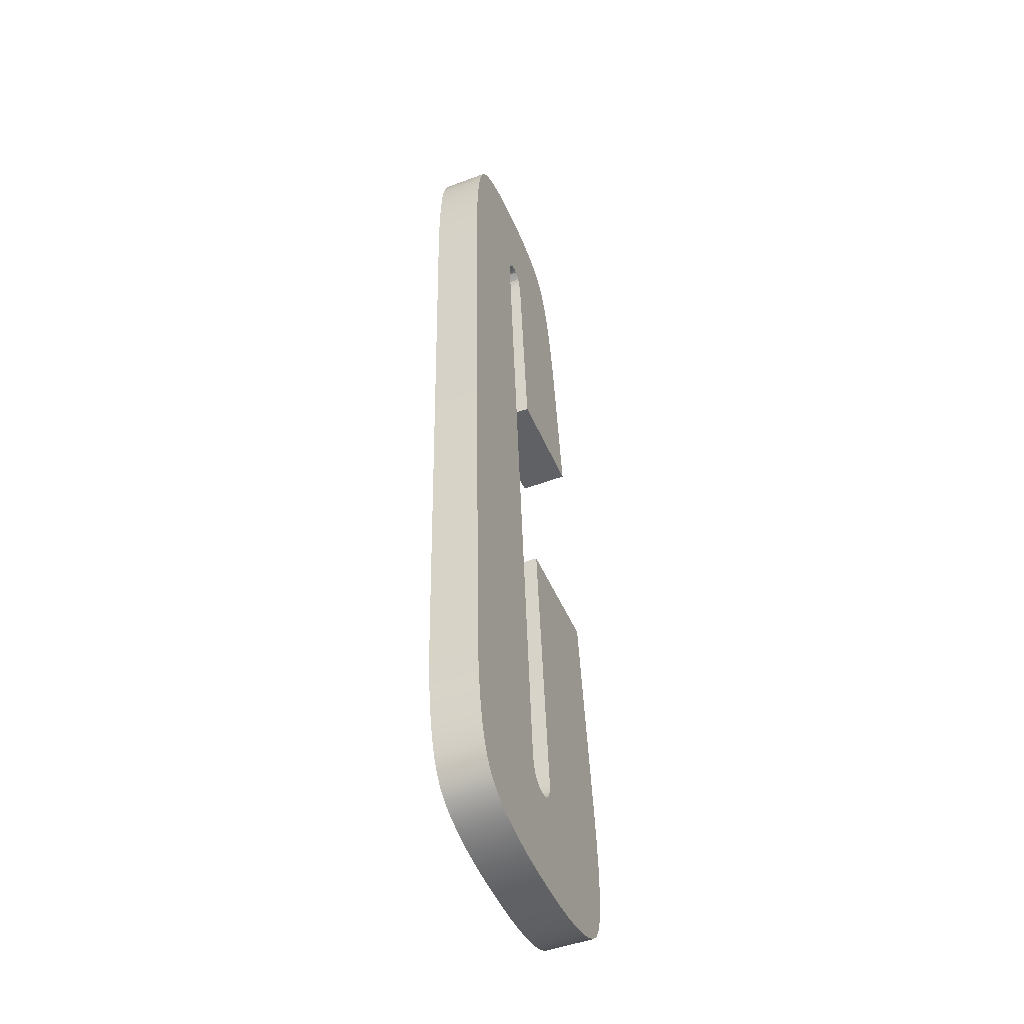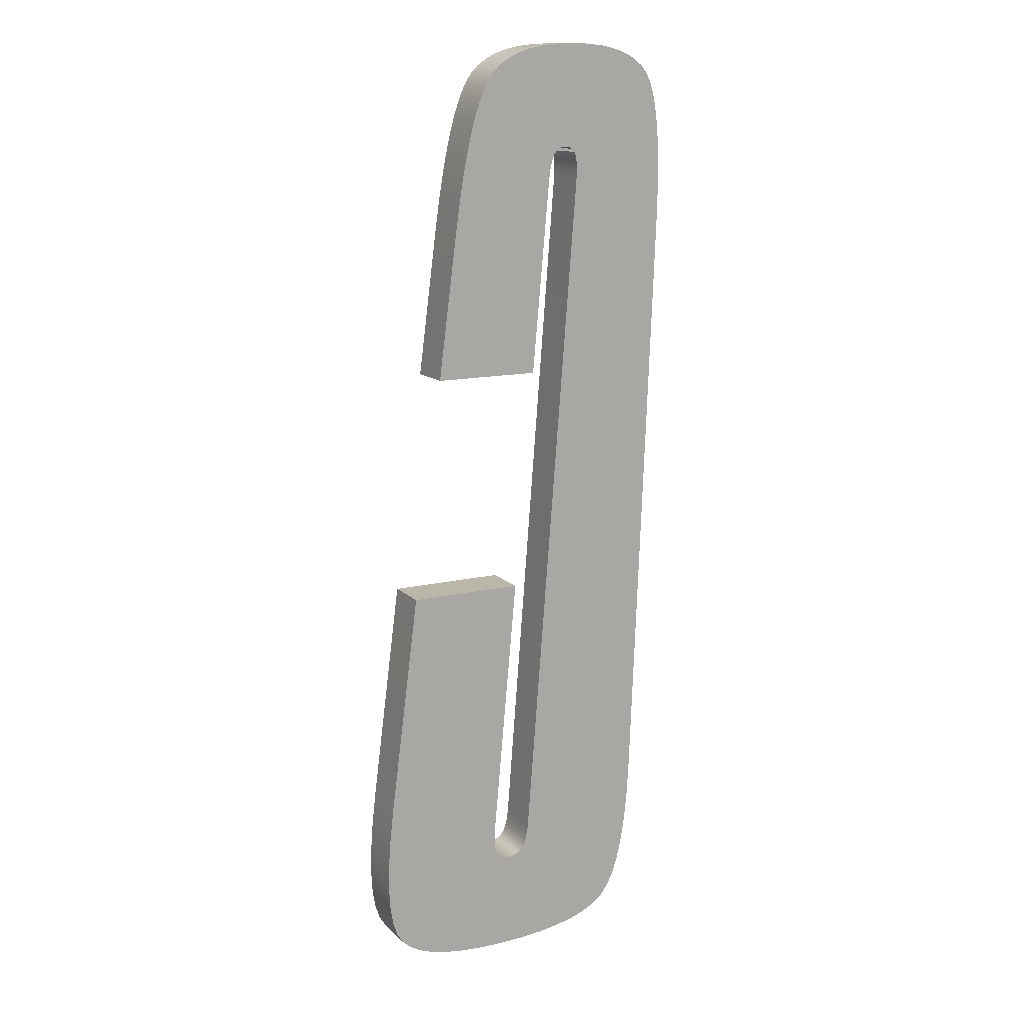
<metadata>
{"format":"obj","ext":"obj","renderer":"f3d","projection":"perspective","resolution":1024,"background":"white","views":[{"elev":-49.0,"azim":-67.3,"up":"+Y"},{"elev":13.8,"azim":152.2,"up":"+Y"}]}
</metadata>
<code>
o mesh13/mesh13-geometry#mesh13-geometry
v 0.01662 -0.1035 0.05351
v 0.01645 -0.1025 0.05509
v 0.01662 -0.1035 0.05509
v 0.01645 -0.1025 0.05351
v 0.01326 -0.103 0.05509
v 0.01679 -0.1046 0.05351
v 0.01326 -0.103 0.05351
v 0.01627 -0.1016 0.05509
v 0.01679 -0.1046 0.05509
v 0.01324 -0.1028 0.05509
v 0.01324 -0.1028 0.05351
v 0.01627 -0.1016 0.05351
v 0.01316 -0.1024 0.05509
v 0.01385 -0.1095 0.05509
v 0.01322 -0.1027 0.05509
v 0.01743 -0.1095 0.05351
v 0.01322 -0.1027 0.05351
v 0.01316 -0.1024 0.05351
v 0.01607 -0.1009 0.05509
v 0.01319 -0.1025 0.05509
v 0.01313 -0.1023 0.05509
v 0.01743 -0.1095 0.05509
v 0.01385 -0.1095 0.05351
v 0.01319 -0.1025 0.05351
v 0.01313 -0.1023 0.05351
v 0.01607 -0.1009 0.05351
v 0.009014 -0.1009 0.05509
v 0.0131 -0.1022 0.05509
v 0.0131 -0.1022 0.05351
v 0.009014 -0.1009 0.05351
v 0.01586 -0.1003 0.05509
v 0.008942 -0.1016 0.05509
v 0.009119 -0.1003 0.05509
v 0.01306 -0.1021 0.05509
v 0.01306 -0.1021 0.05351
v 0.008942 -0.1016 0.05351
v 0.009119 -0.1003 0.05351
v 0.01586 -0.1003 0.05351
v 0.01264 -0.1019 0.05509
v 0.01301 -0.1021 0.05509
v 0.01301 -0.1021 0.05351
v 0.01291 -0.1019 0.05351
v 0.01264 -0.1019 0.05351
v 0.01564 -0.09978 0.05509
v 0.009257 -0.09981 0.05509
v 0.01279 -0.1019 0.05509
v 0.01249 -0.1019 0.05509
v 0.009257 -0.09981 0.05351
v 0.01279 -0.1019 0.05351
v 0.01249 -0.1019 0.05351
v 0.008903 -0.1025 0.05509
v 0.01564 -0.09978 0.05351
v 0.01291 -0.1019 0.05509
v 0.01237 -0.1019 0.05509
v 0.01237 -0.1019 0.05351
v 0.008903 -0.1025 0.05351
v 0.01218 -0.1024 0.05509
v 0.01542 -0.09943 0.05509
v 0.009428 -0.09945 0.05509
v 0.009428 -0.09945 0.05351
v 0.01228 -0.1021 0.05509
v 0.01228 -0.1021 0.05351
v 0.01218 -0.1024 0.05351
v 0.008899 -0.1035 0.05509
v 0.01217 -0.1025 0.05509
v 0.0122 -0.1023 0.05509
v 0.01542 -0.09943 0.05351
v 0.01224 -0.1021 0.05509
v 0.01222 -0.1022 0.05509
v 0.01222 -0.1022 0.05351
v 0.01224 -0.1021 0.05351
v 0.01217 -0.1025 0.05351
v 0.0122 -0.1023 0.05351
v 0.008899 -0.1035 0.05351
v 0.01219 -0.103 0.05509
v 0.01217 -0.1027 0.05509
v 0.01515 -0.09917 0.05509
v 0.009648 -0.09919 0.05509
v 0.009648 -0.09919 0.05351
v 0.01217 -0.1027 0.05351
v 0.01219 -0.103 0.05351
v 0.008928 -0.1046 0.05509
v 0.01218 -0.1028 0.05509
v 0.01515 -0.09917 0.05351
v 0.01218 -0.1028 0.05351
v 0.008928 -0.1046 0.05351
v 0.00972 -0.1247 0.05509
v 0.01483 -0.09895 0.05351
v 0.009933 -0.09896 0.05509
v 0.00972 -0.1247 0.05351
v 0.009783 -0.1258 0.05509
v 0.01402 -0.1263 0.05351
v 0.009933 -0.09896 0.05351
v 0.01483 -0.09895 0.05509
v 0.009783 -0.1258 0.05351
v 0.01402 -0.1263 0.05509
v 0.01446 -0.09877 0.05351
v 0.01028 -0.09878 0.05351
v 0.01028 -0.09878 0.05509
v 0.01404 -0.1265 0.05509
v 0.01404 -0.1265 0.05351
v 0.01446 -0.09877 0.05509
v 0.009881 -0.1268 0.05509
v 0.01406 -0.1266 0.05509
v 0.01406 -0.1266 0.05351
v 0.01402 -0.09863 0.05351
v 0.0107 -0.09863 0.05351
v 0.0107 -0.09863 0.05509
v 0.009881 -0.1268 0.05351
v 0.01409 -0.1268 0.05509
v 0.01409 -0.1268 0.05351
v 0.01402 -0.09863 0.05509
v 0.01001 -0.1277 0.05509
v 0.01412 -0.1269 0.05509
v 0.01352 -0.09853 0.05351
v 0.01119 -0.09853 0.05351
v 0.01119 -0.09853 0.05509
v 0.01412 -0.1269 0.05351
v 0.01001 -0.1277 0.05351
v 0.01472 -0.1275 0.05509
v 0.01416 -0.127 0.05509
v 0.01352 -0.09853 0.05509
v 0.01416 -0.127 0.05351
v 0.01472 -0.1275 0.05351
v 0.01018 -0.1284 0.05509
v 0.01483 -0.1275 0.05509
v 0.01463 -0.1274 0.05509
v 0.01421 -0.1271 0.05509
v 0.01297 -0.09847 0.05351
v 0.01174 -0.09847 0.05351
v 0.01174 -0.09847 0.05509
v 0.01421 -0.1271 0.05351
v 0.01483 -0.1275 0.05351
v 0.01463 -0.1274 0.05351
v 0.01018 -0.1284 0.05351
v 0.01959 -0.1284 0.05509
v 0.01963 -0.1277 0.05509
v 0.01453 -0.1274 0.05509
v 0.01426 -0.1272 0.05509
v 0.01297 -0.09847 0.05509
v 0.01426 -0.1272 0.05351
v 0.01963 -0.1277 0.05351
v 0.01453 -0.1274 0.05351
v 0.01959 -0.1284 0.05351
v 0.01038 -0.129 0.05509
v 0.01949 -0.129 0.05509
v 0.01493 -0.1275 0.05509
v 0.01445 -0.1274 0.05509
v 0.01431 -0.1273 0.05509
v 0.01438 -0.1273 0.05509
v 0.01235 -0.09845 0.05351
v 0.01235 -0.09845 0.05509
v 0.01431 -0.1273 0.05351
v 0.01438 -0.1273 0.05351
v 0.01493 -0.1275 0.05351
v 0.01445 -0.1274 0.05351
v 0.01949 -0.129 0.05351
v 0.01038 -0.129 0.05351
v 0.01961 -0.1268 0.05509
v 0.01961 -0.1268 0.05351
v 0.01062 -0.1295 0.05509
v 0.01934 -0.1295 0.05509
v 0.01934 -0.1295 0.05351
v 0.01501 -0.1274 0.05509
v 0.01501 -0.1274 0.05351
v 0.01062 -0.1295 0.05351
v 0.01509 -0.1274 0.05509
v 0.01509 -0.1274 0.05351
v 0.01954 -0.1258 0.05509
v 0.01089 -0.1299 0.05509
v 0.01913 -0.1298 0.05509
v 0.01913 -0.1298 0.05351
v 0.01516 -0.1274 0.05509
v 0.01527 -0.1273 0.05509
v 0.01516 -0.1274 0.05351
v 0.01527 -0.1273 0.05351
v 0.01954 -0.1258 0.05351
v 0.0154 -0.1268 0.05509
v 0.01089 -0.1299 0.05351
v 0.01531 -0.1272 0.05509
v 0.01531 -0.1272 0.05351
v 0.01535 -0.1271 0.05351
v 0.01942 -0.1247 0.05509
v 0.01539 -0.1269 0.05509
v 0.0154 -0.1266 0.05509
v 0.01123 -0.1301 0.05351
v 0.01885 -0.1301 0.05509
v 0.01537 -0.127 0.05351
v 0.01942 -0.1247 0.05351
v 0.01537 -0.127 0.05509
v 0.0154 -0.1268 0.05351
v 0.0154 -0.1265 0.05509
v 0.0154 -0.1266 0.05351
v 0.01885 -0.1301 0.05351
v 0.01123 -0.1301 0.05509
v 0.01535 -0.1271 0.05509
v 0.01539 -0.1269 0.05351
v 0.01455 -0.1171 0.05351
v 0.01842 -0.1171 0.05509
v 0.01538 -0.1263 0.05509
v 0.0154 -0.1265 0.05351
v 0.01166 -0.1303 0.05351
v 0.01847 -0.1303 0.05351
v 0.01847 -0.1303 0.05509
v 0.01538 -0.1263 0.05351
v 0.01842 -0.1171 0.05351
v 0.01455 -0.1171 0.05509
v 0.01166 -0.1303 0.05509
v 0.01219 -0.1305 0.05351
v 0.018 -0.1305 0.05351
v 0.018 -0.1305 0.05509
v 0.01219 -0.1305 0.05509
v 0.01281 -0.1307 0.05351
v 0.01744 -0.1307 0.05351
v 0.01744 -0.1307 0.05509
v 0.01281 -0.1307 0.05509
v 0.01352 -0.1308 0.05351
v 0.0168 -0.1308 0.05351
v 0.0168 -0.1308 0.05509
v 0.01352 -0.1308 0.05509
v 0.01433 -0.1308 0.05351
v 0.01606 -0.1308 0.05351
v 0.01606 -0.1308 0.05509
v 0.01433 -0.1308 0.05509
v 0.01523 -0.1308 0.05351
v 0.01523 -0.1308 0.05509
f 1 2 3
f 2 1 4
f 3 2 1
f 4 1 2
f 5 3 2
f 2 3 5
f 3 6 1
f 1 6 3
f 1 7 4
f 4 7 1
f 4 8 2
f 2 8 4
f 5 9 3
f 3 9 5
f 5 2 10
f 10 2 5
f 6 3 9
f 9 3 6
f 6 7 1
f 1 7 6
f 4 7 11
f 11 7 4
f 8 4 12
f 12 4 8
f 13 2 8
f 8 2 13
f 14 9 5
f 5 9 14
f 10 2 15
f 15 2 10
f 11 5 10
f 10 5 11
f 9 16 6
f 6 16 9
f 16 7 6
f 6 7 16
f 5 11 7
f 7 11 5
f 4 11 17
f 17 11 4
f 4 18 12
f 12 18 4
f 12 19 8
f 8 19 12
f 20 2 13
f 13 2 20
f 13 8 21
f 21 8 13
f 9 14 22
f 22 14 9
f 7 14 5
f 5 14 7
f 15 2 20
f 20 2 15
f 17 10 15
f 15 10 17
f 10 17 11
f 11 17 10
f 16 9 22
f 22 9 16
f 7 16 23
f 23 16 7
f 4 17 24
f 24 17 4
f 4 24 18
f 18 24 4
f 12 18 25
f 25 18 12
f 19 12 26
f 26 12 19
f 27 8 19
f 19 8 27
f 18 20 13
f 13 20 18
f 21 8 28
f 28 8 21
f 14 16 22
f 22 16 14
f 14 7 23
f 23 7 14
f 24 15 20
f 20 15 24
f 15 24 17
f 17 24 15
f 16 14 23
f 23 14 16
f 20 18 24
f 24 18 20
f 13 25 18
f 18 25 13
f 12 25 29
f 29 25 12
f 12 30 26
f 26 30 12
f 26 31 19
f 19 31 26
f 32 8 27
f 27 8 32
f 27 19 33
f 33 19 27
f 28 8 34
f 34 8 28
f 25 13 21
f 21 13 25
f 12 29 35
f 35 29 12
f 12 36 30
f 30 36 12
f 26 30 37
f 37 30 26
f 31 26 38
f 38 26 31
f 33 19 31
f 31 19 33
f 39 8 32
f 32 8 39
f 30 32 27
f 27 32 30
f 37 27 33
f 33 27 37
f 34 8 40
f 35 28 34
f 34 28 35
f 21 29 25
f 25 29 21
f 12 35 41
f 41 35 12
f 12 41 42
f 42 41 12
f 12 43 36
f 36 43 12
f 32 30 36
f 36 30 32
f 27 37 30
f 30 37 27
f 26 37 38
f 38 37 26
f 38 44 31
f 31 44 38
f 33 31 45
f 45 31 33
f 46 8 39
f 39 8 46
f 32 47 39
f 39 47 32
f 33 48 37
f 37 48 33
f 41 34 40
f 40 34 41
f 40 8 34
f 28 35 29
f 29 35 28
f 41 34 35
f 35 34 41
f 29 21 28
f 28 21 29
f 12 42 49
f 49 42 12
f 12 49 43
f 43 49 12
f 50 36 43
f 43 36 50
f 36 51 32
f 32 51 36
f 38 37 48
f 48 37 38
f 44 38 52
f 52 38 44
f 45 31 44
f 44 31 45
f 48 33 45
f 45 33 48
f 53 8 46
f 46 8 53
f 39 49 46
f 46 49 39
f 32 54 47
f 47 54 32
f 47 43 39
f 39 43 47
f 40 8 53
f 53 8 40
f 49 39 43
f 43 39 49
f 55 36 50
f 50 36 55
f 43 47 50
f 50 47 43
f 51 36 56
f 56 36 51
f 51 57 32
f 32 57 51
f 38 48 52
f 52 48 38
f 52 58 44
f 44 58 52
f 45 44 59
f 59 44 45
f 45 60 48
f 48 60 45
f 32 61 54
f 54 61 32
f 54 50 47
f 47 50 54
f 62 36 55
f 55 36 62
f 50 54 55
f 55 54 50
f 63 56 36
f 36 56 63
f 56 64 51
f 51 64 56
f 51 65 57
f 57 65 51
f 32 57 66
f 66 57 32
f 52 48 60
f 60 48 52
f 58 52 67
f 67 52 58
f 59 44 58
f 58 44 59
f 60 45 59
f 59 45 60
f 32 68 61
f 68 69 32
f 61 68 32
f 70 36 71
f 71 36 62
f 71 36 70
f 62 36 71
f 72 56 63
f 63 56 72
f 63 36 73
f 73 36 63
f 64 56 74
f 74 56 64
f 64 75 51
f 51 75 64
f 51 76 65
f 65 76 51
f 72 57 65
f 65 57 72
f 63 66 57
f 57 66 63
f 32 66 69
f 69 66 32
f 52 60 67
f 67 60 52
f 67 77 58
f 58 77 67
f 59 58 78
f 78 58 59
f 59 79 60
f 60 79 59
f 32 69 68
f 71 61 68
f 68 61 71
f 70 68 69
f 69 68 70
f 73 36 70
f 70 36 73
f 68 70 71
f 71 70 68
f 61 71 62
f 62 71 61
f 80 56 72
f 72 56 80
f 57 72 63
f 63 72 57
f 66 63 73
f 73 63 66
f 81 74 56
f 56 74 81
f 74 82 64
f 64 82 74
f 82 75 64
f 64 75 82
f 51 75 83
f 83 75 51
f 51 83 76
f 76 83 51
f 80 65 76
f 76 65 80
f 65 80 72
f 72 80 65
f 73 69 66
f 66 69 73
f 67 60 79
f 79 60 67
f 77 67 84
f 84 67 77
f 78 58 77
f 77 58 78
f 79 59 78
f 78 59 79
f 69 73 70
f 70 73 69
f 85 56 80
f 80 56 85
f 81 86 74
f 74 86 81
f 81 56 85
f 85 56 81
f 82 74 86
f 86 74 82
f 87 75 82
f 82 75 87
f 81 83 75
f 75 83 81
f 85 76 83
f 83 76 85
f 76 85 80
f 80 85 76
f 67 79 84
f 84 79 67
f 88 77 84
f 84 77 88
f 78 77 89
f 89 77 78
f 89 79 78
f 78 79 89
f 81 90 86
f 86 90 81
f 83 81 85
f 85 81 83
f 86 87 82
f 82 87 86
f 91 75 87
f 87 75 91
f 75 92 81
f 81 92 75
f 84 79 93
f 93 79 84
f 77 88 94
f 94 88 77
f 84 93 88
f 88 93 84
f 89 77 94
f 94 77 89
f 79 89 93
f 93 89 79
f 81 95 90
f 90 95 81
f 87 86 90
f 90 86 87
f 91 96 75
f 75 96 91
f 90 91 87
f 87 91 90
f 92 75 96
f 96 75 92
f 92 95 81
f 81 95 92
f 97 94 88
f 88 94 97
f 88 93 98
f 98 93 88
f 89 94 99
f 99 94 89
f 99 93 89
f 89 93 99
f 91 90 95
f 95 90 91
f 91 100 96
f 96 100 91
f 96 101 92
f 92 101 96
f 101 95 92
f 92 95 101
f 94 97 102
f 102 97 94
f 88 98 97
f 97 98 88
f 93 99 98
f 98 99 93
f 99 94 102
f 102 94 99
f 95 103 91
f 91 103 95
f 91 104 100
f 100 104 91
f 101 96 100
f 100 96 101
f 105 95 101
f 101 95 105
f 106 102 97
f 97 102 106
f 97 98 107
f 107 98 97
f 108 98 99
f 99 98 108
f 99 102 108
f 108 102 99
f 103 95 109
f 109 95 103
f 103 110 91
f 91 110 103
f 91 110 104
f 104 110 91
f 105 100 104
f 104 100 105
f 100 105 101
f 101 105 100
f 111 95 105
f 105 95 111
f 102 106 112
f 112 106 102
f 97 107 106
f 106 107 97
f 98 108 107
f 107 108 98
f 108 102 112
f 112 102 108
f 111 109 95
f 95 109 111
f 109 113 103
f 103 113 109
f 103 114 110
f 110 114 103
f 111 104 110
f 110 104 111
f 104 111 105
f 105 111 104
f 115 112 106
f 106 112 115
f 106 107 116
f 116 107 106
f 117 107 108
f 108 107 117
f 108 112 117
f 117 112 108
f 118 109 111
f 111 109 118
f 113 109 119
f 119 109 113
f 113 120 103
f 103 120 113
f 103 121 114
f 114 121 103
f 118 110 114
f 114 110 118
f 110 118 111
f 111 118 110
f 112 115 122
f 122 115 112
f 106 116 115
f 115 116 106
f 107 117 116
f 116 117 107
f 117 112 122
f 122 112 117
f 123 109 118
f 118 109 123
f 124 119 109
f 109 119 124
f 119 125 113
f 113 125 119
f 113 126 120
f 120 126 113
f 103 120 127
f 127 120 103
f 103 128 121
f 121 128 103
f 123 114 121
f 121 114 123
f 114 123 118
f 118 123 114
f 129 122 115
f 115 122 129
f 115 116 130
f 130 116 115
f 131 116 117
f 117 116 131
f 117 122 131
f 131 122 117
f 132 109 123
f 123 109 132
f 133 119 124
f 124 119 133
f 124 109 134
f 134 109 124
f 125 119 135
f 135 119 125
f 125 136 113
f 113 136 125
f 113 137 126
f 126 137 113
f 126 124 120
f 120 124 126
f 120 134 127
f 127 134 120
f 103 127 138
f 138 127 103
f 103 139 128
f 128 139 103
f 132 121 128
f 128 121 132
f 121 132 123
f 123 132 121
f 122 129 140
f 140 129 122
f 115 130 129
f 129 130 115
f 116 131 130
f 130 131 116
f 131 122 140
f 140 122 131
f 141 109 132
f 132 109 141
f 142 119 133
f 133 119 142
f 124 126 133
f 133 126 124
f 134 109 143
f 143 109 134
f 134 120 124
f 124 120 134
f 144 135 119
f 119 135 144
f 135 145 125
f 125 145 135
f 125 146 136
f 136 146 125
f 113 136 137
f 137 136 113
f 137 147 126
f 126 147 137
f 143 127 134
f 134 127 143
f 127 143 138
f 138 143 127
f 103 138 148
f 148 138 103
f 103 149 139
f 150 148 103
f 149 150 103
f 139 149 103
f 128 141 132
f 132 141 128
f 151 140 129
f 129 140 151
f 129 130 151
f 151 130 129
f 152 130 131
f 131 130 152
f 131 140 152
f 152 140 131
f 153 109 154
f 141 109 153
f 144 119 142
f 142 119 144
f 155 142 133
f 133 142 155
f 147 133 126
f 126 133 147
f 143 109 156
f 156 109 143
f 157 135 144
f 144 135 157
f 145 135 158
f 158 135 145
f 145 146 125
f 125 146 145
f 157 136 146
f 146 136 157
f 144 137 136
f 136 137 144
f 147 137 159
f 159 137 147
f 156 138 143
f 143 138 156
f 138 156 148
f 148 156 138
f 103 148 150
f 103 150 149
f 149 139 153
f 150 153 149
f 149 153 150
f 153 139 149
f 141 128 139
f 139 128 141
f 140 151 152
f 152 151 140
f 130 152 151
f 151 152 130
f 154 109 153
f 153 109 141
f 153 150 154
f 154 150 153
f 137 144 142
f 142 144 137
f 142 155 160
f 160 155 142
f 133 147 155
f 155 147 133
f 156 109 154
f 157 158 135
f 135 158 157
f 136 157 144
f 144 157 136
f 158 161 145
f 145 161 158
f 145 162 146
f 146 162 145
f 146 163 157
f 157 163 146
f 142 159 137
f 137 159 142
f 147 159 164
f 164 159 147
f 148 154 150
f 154 148 156
f 156 148 154
f 150 154 148
f 139 153 141
f 141 153 139
f 154 109 156
f 160 155 165
f 165 155 160
f 159 142 160
f 160 142 159
f 164 155 147
f 147 155 164
f 163 158 157
f 157 158 163
f 161 158 166
f 166 158 161
f 161 162 145
f 145 162 161
f 163 146 162
f 162 146 163
f 164 159 167
f 167 159 164
f 155 164 165
f 165 164 155
f 160 165 168
f 168 165 160
f 160 169 159
f 159 169 160
f 163 166 158
f 158 166 163
f 166 170 161
f 161 170 166
f 161 171 162
f 162 171 161
f 162 172 163
f 163 172 162
f 167 159 173
f 173 159 174
f 173 159 167
f 174 159 173
f 167 165 164
f 164 165 167
f 165 167 168
f 168 167 165
f 160 168 175
f 175 168 160
f 160 175 176
f 176 175 160
f 169 160 177
f 177 160 169
f 178 159 169
f 172 166 163
f 163 166 172
f 170 166 179
f 179 166 170
f 170 171 161
f 161 171 170
f 172 162 171
f 171 162 172
f 173 168 167
f 167 168 173
f 174 159 180
f 175 173 168
f 168 173 175
f 160 176 181
f 181 176 160
f 160 181 182
f 182 181 160
f 177 183 169
f 169 183 177
f 184 159 178
f 178 159 184
f 169 159 178
f 178 169 185
f 185 169 178
f 172 179 166
f 166 179 172
f 186 170 179
f 179 170 186
f 170 187 171
f 171 187 170
f 187 172 171
f 171 172 187
f 181 174 180
f 180 174 181
f 180 159 174
f 174 181 176
f 176 181 174
f 180 182 181
f 181 182 180
f 160 182 188
f 188 182 160
f 183 177 189
f 189 177 183
f 190 159 184
f 184 159 190
f 191 184 178
f 178 184 191
f 185 169 192
f 192 169 185
f 193 178 185
f 185 178 193
f 194 179 172
f 172 179 194
f 170 186 195
f 195 186 170
f 194 186 179
f 179 186 194
f 195 187 170
f 170 187 195
f 172 187 194
f 194 187 172
f 180 159 196
f 196 159 180
f 182 180 196
f 196 180 182
f 196 188 182
f 182 188 196
f 160 188 197
f 197 188 160
f 177 198 189
f 189 199 183
f 183 199 189
f 196 159 190
f 190 159 196
f 197 190 184
f 184 190 197
f 184 191 197
f 197 191 184
f 178 193 191
f 191 193 178
f 192 169 200
f 200 169 192
f 201 185 192
f 192 185 201
f 185 201 193
f 193 201 185
f 202 195 186
f 186 195 202
f 203 186 194
f 194 186 203
f 195 204 187
f 187 204 195
f 204 194 187
f 187 194 204
f 188 196 190
f 190 196 188
f 190 197 188
f 188 197 190
f 160 197 191
f 191 197 160
f 177 205 198
f 198 205 177
f 189 198 177
f 189 198 206
f 206 198 189
f 199 189 206
f 206 189 199
f 207 183 199
f 199 183 207
f 177 191 193
f 193 191 177
f 200 169 207
f 207 169 200
f 205 192 200
f 200 192 205
f 192 205 201
f 201 205 192
f 177 193 201
f 201 193 177
f 195 202 208
f 208 202 195
f 203 202 186
f 186 202 203
f 194 204 203
f 203 204 194
f 208 204 195
f 195 204 208
f 160 191 177
f 177 191 160
f 177 201 205
f 205 201 177
f 200 198 205
f 205 198 200
f 198 199 206
f 206 199 198
f 207 169 183
f 183 169 207
f 199 198 207
f 207 198 199
f 198 200 207
f 207 200 198
f 209 208 202
f 202 208 209
f 210 202 203
f 203 202 210
f 211 203 204
f 204 203 211
f 208 211 204
f 204 211 208
f 208 209 212
f 212 209 208
f 210 209 202
f 202 209 210
f 203 211 210
f 210 211 203
f 212 211 208
f 208 211 212
f 213 212 209
f 209 212 213
f 214 209 210
f 210 209 214
f 215 210 211
f 211 210 215
f 212 215 211
f 211 215 212
f 212 213 216
f 216 213 212
f 214 213 209
f 209 213 214
f 210 215 214
f 214 215 210
f 216 215 212
f 212 215 216
f 217 216 213
f 213 216 217
f 218 213 214
f 214 213 218
f 219 214 215
f 215 214 219
f 216 219 215
f 215 219 216
f 216 217 220
f 220 217 216
f 218 217 213
f 213 217 218
f 214 219 218
f 218 219 214
f 220 219 216
f 216 219 220
f 221 220 217
f 217 220 221
f 222 217 218
f 218 217 222
f 223 218 219
f 219 218 223
f 220 223 219
f 219 223 220
f 220 221 224
f 224 221 220
f 222 221 217
f 217 221 222
f 218 223 222
f 222 223 218
f 224 223 220
f 220 223 224
f 225 224 221
f 221 224 225
f 221 222 225
f 225 222 221
f 226 222 223
f 223 222 226
f 223 224 226
f 226 224 223
f 224 225 226
f 226 225 224
f 222 226 225
f 225 226 222

</code>
